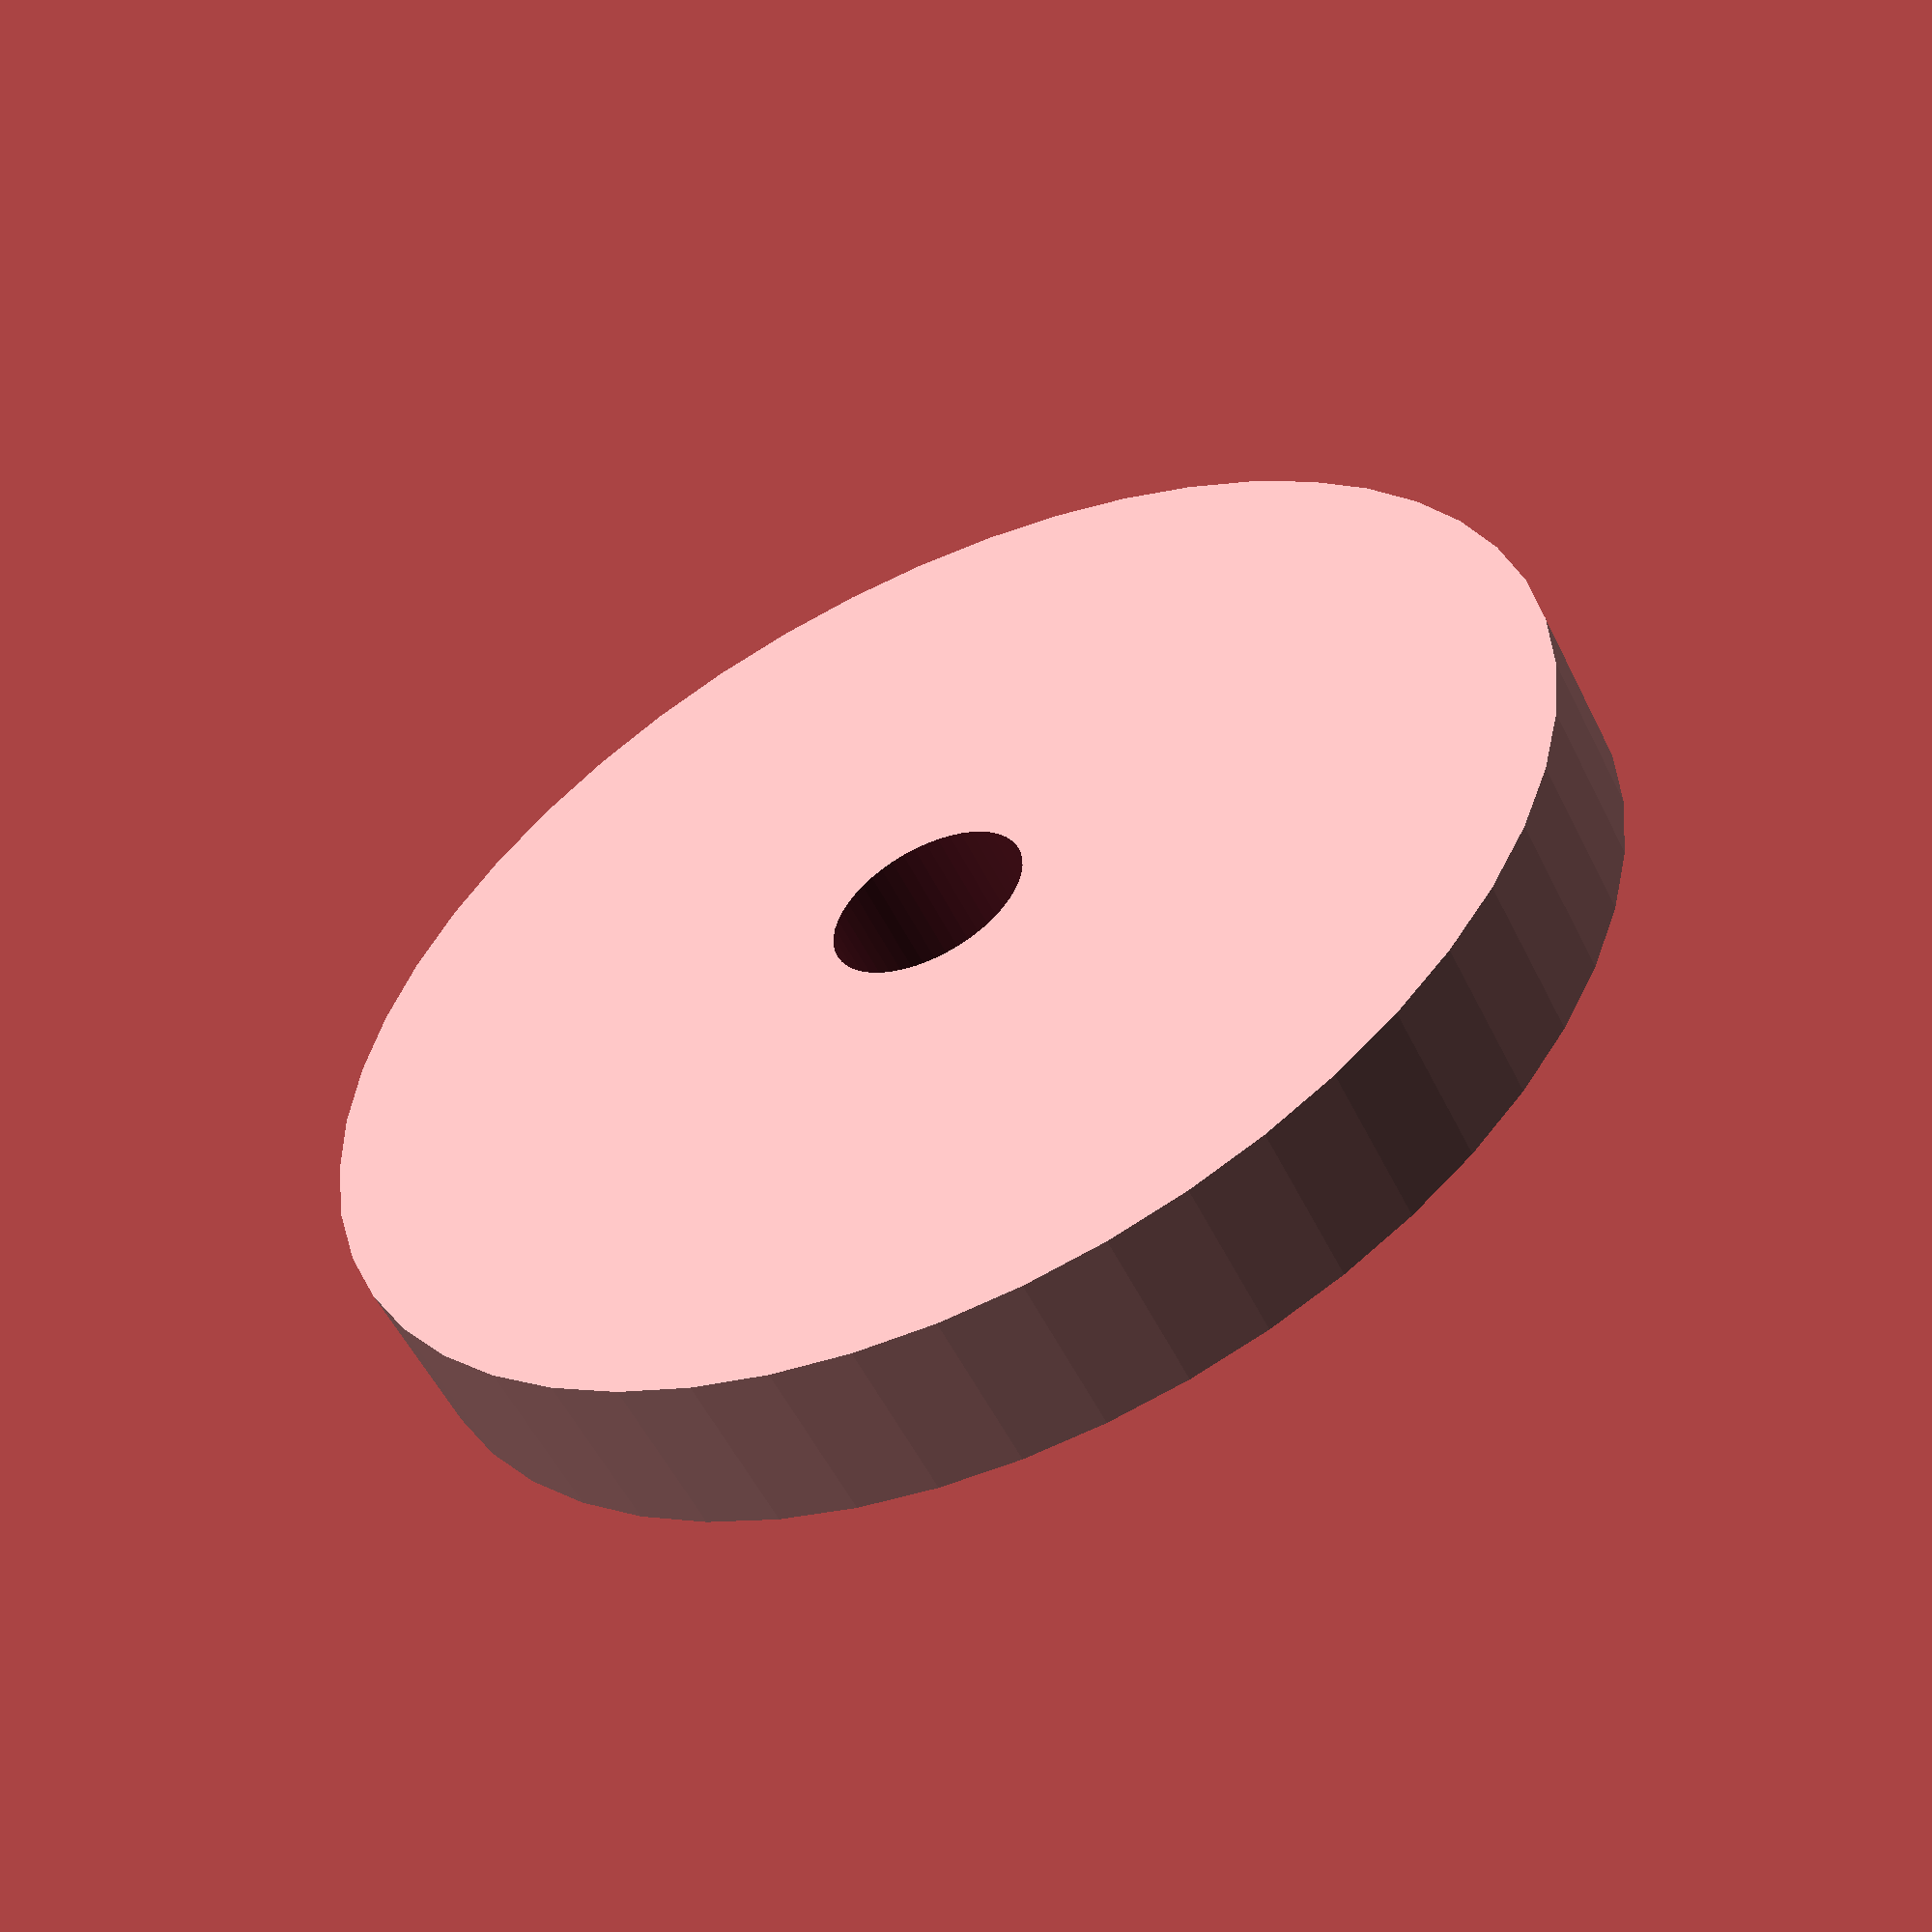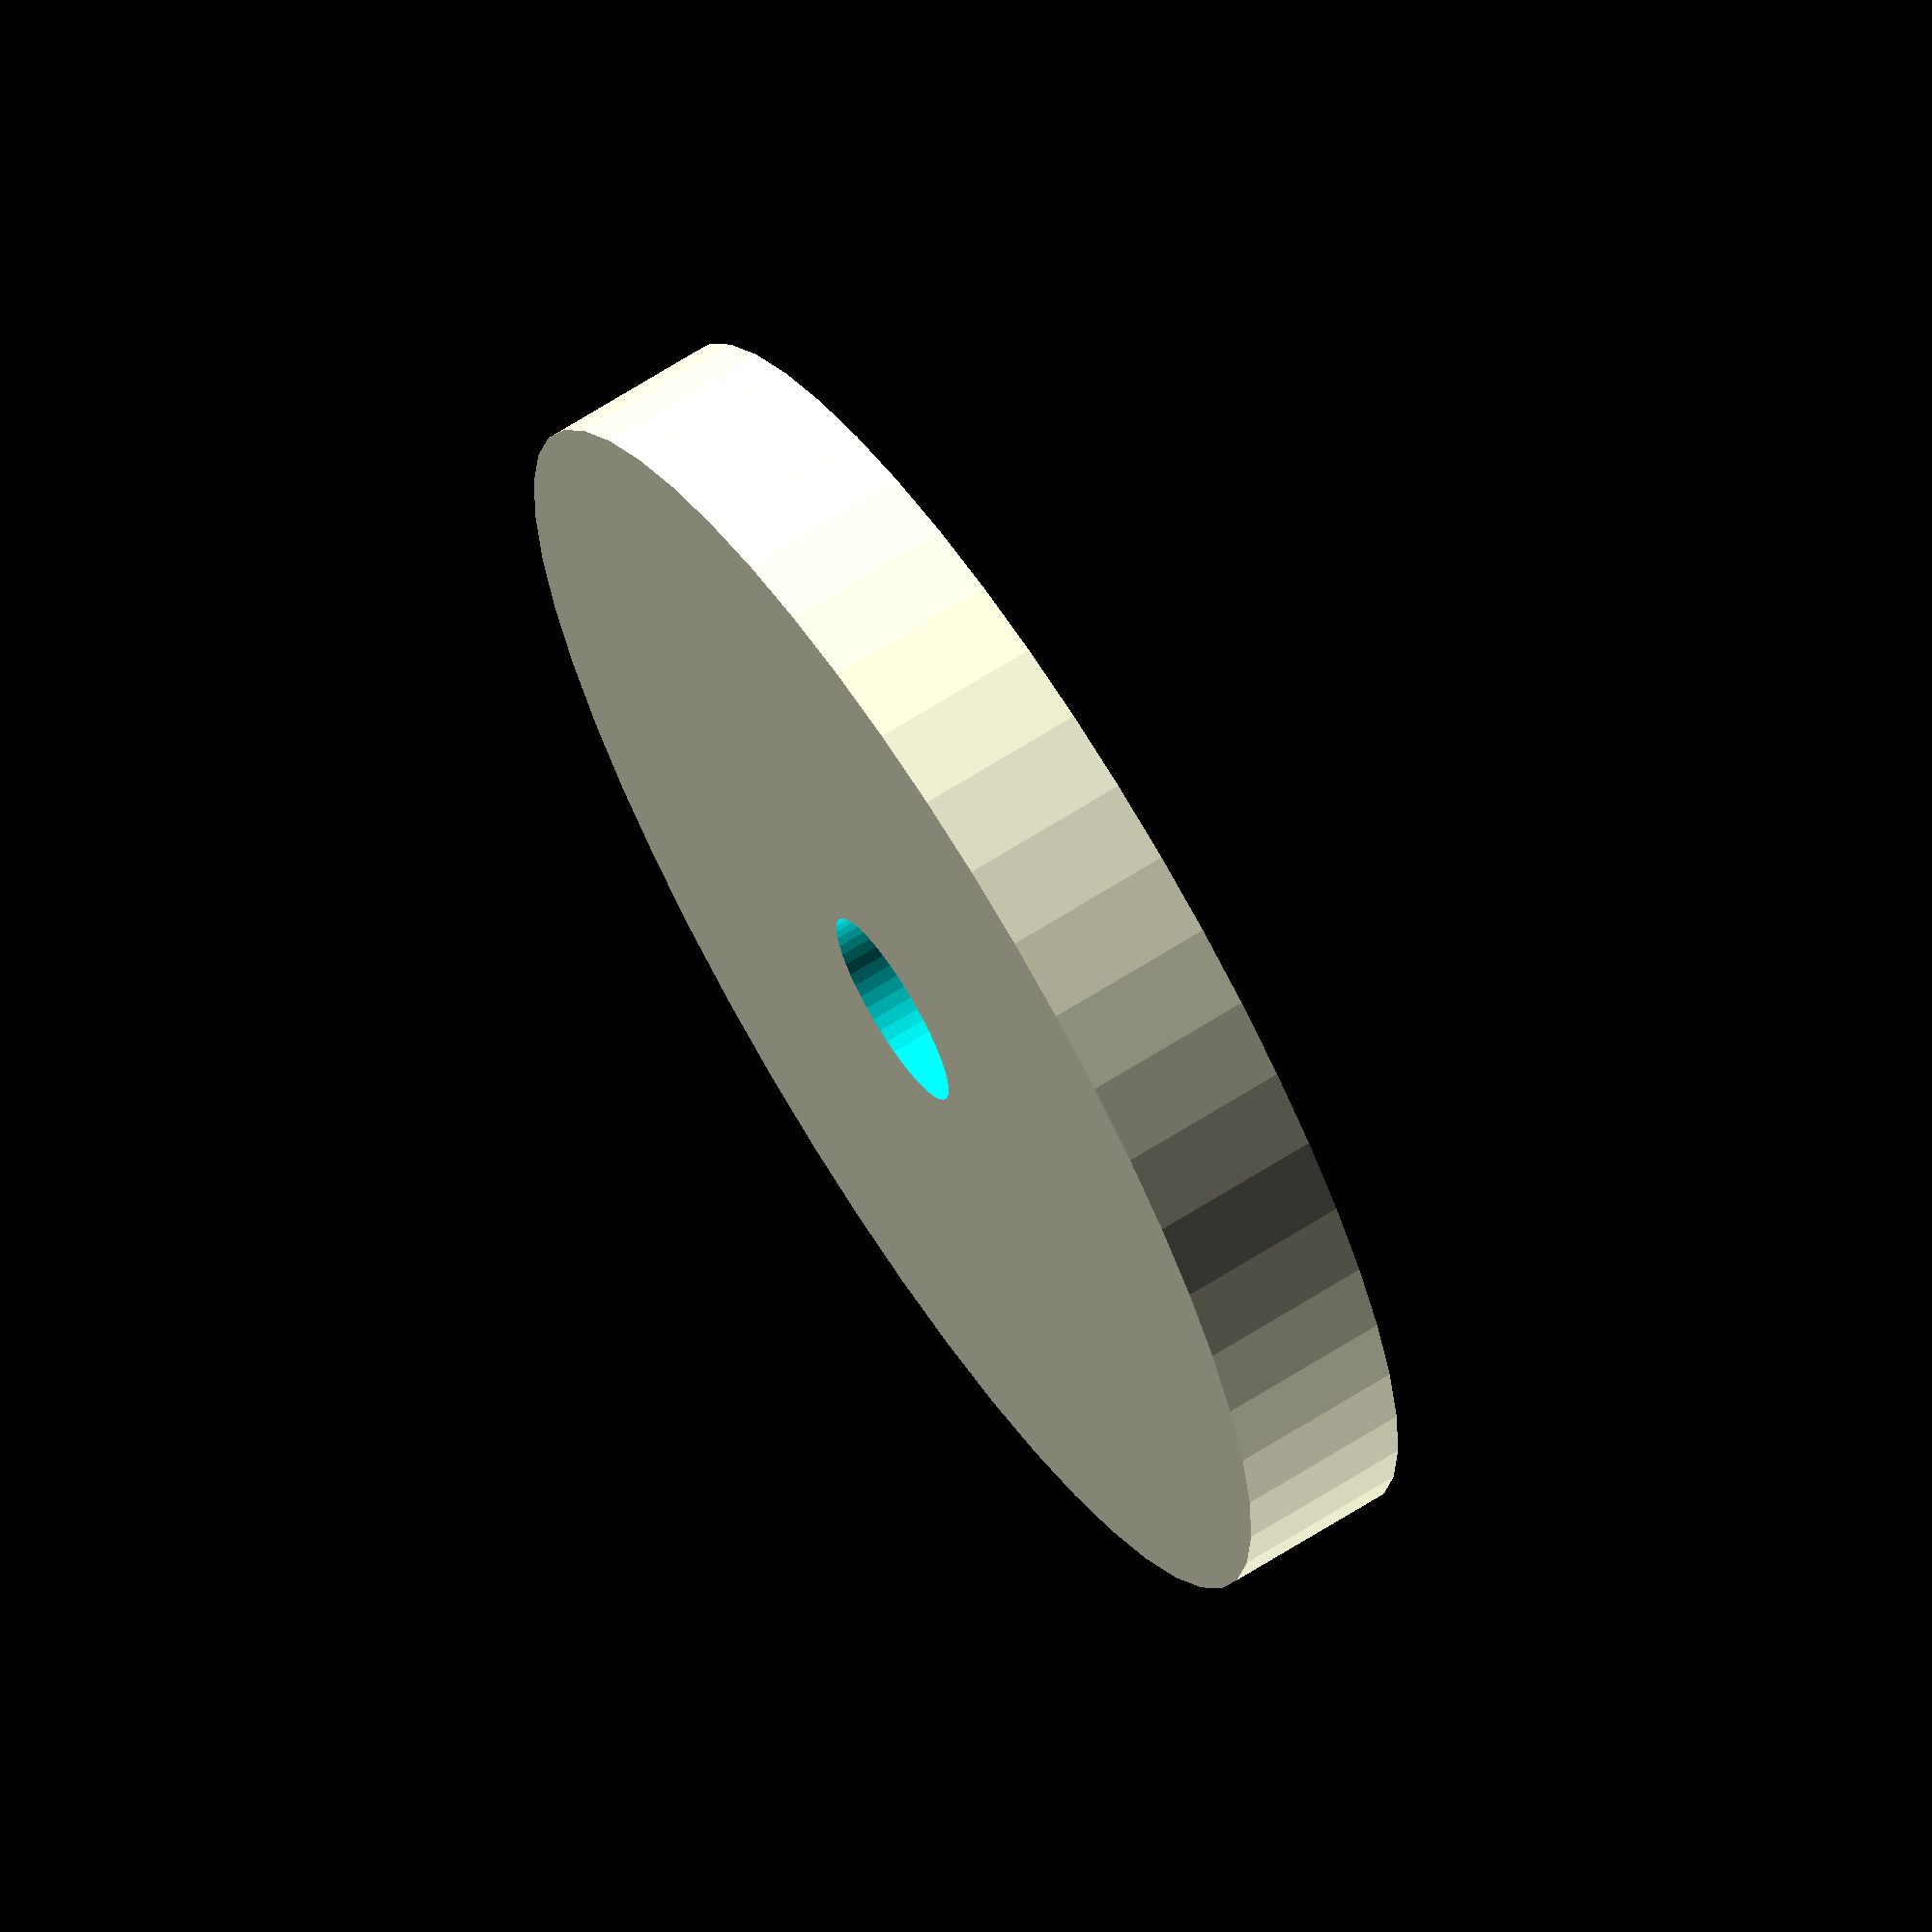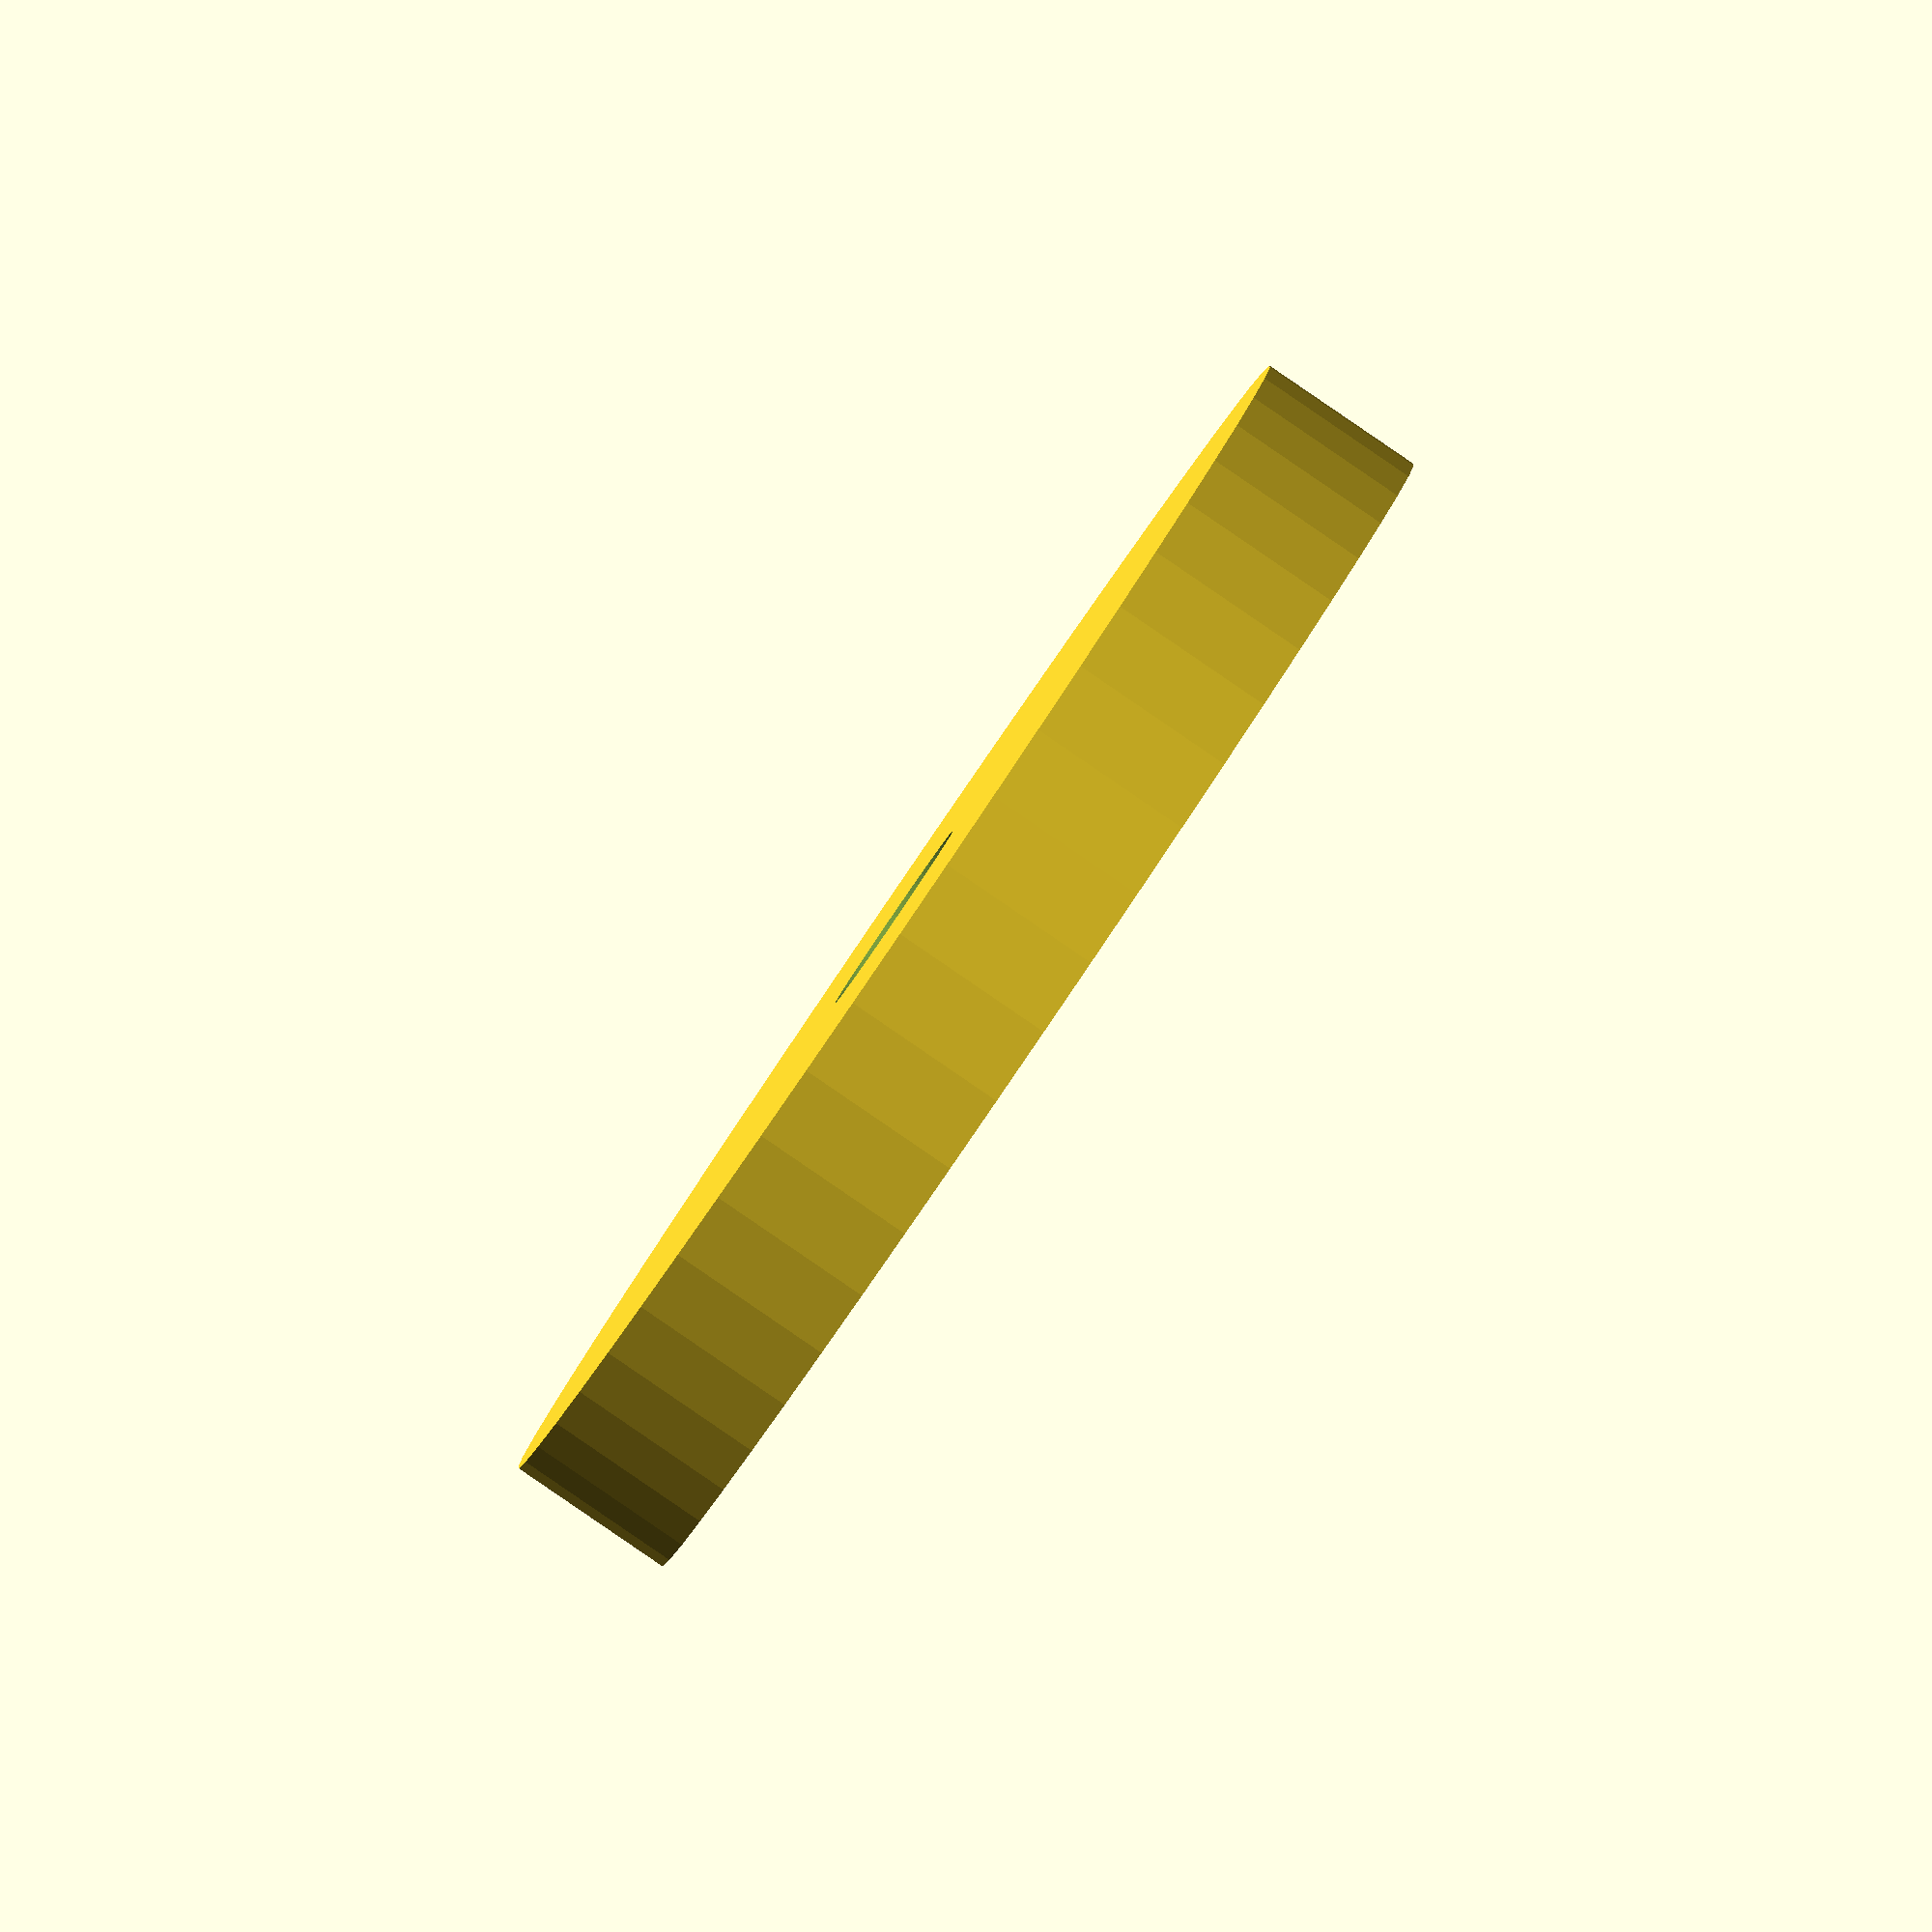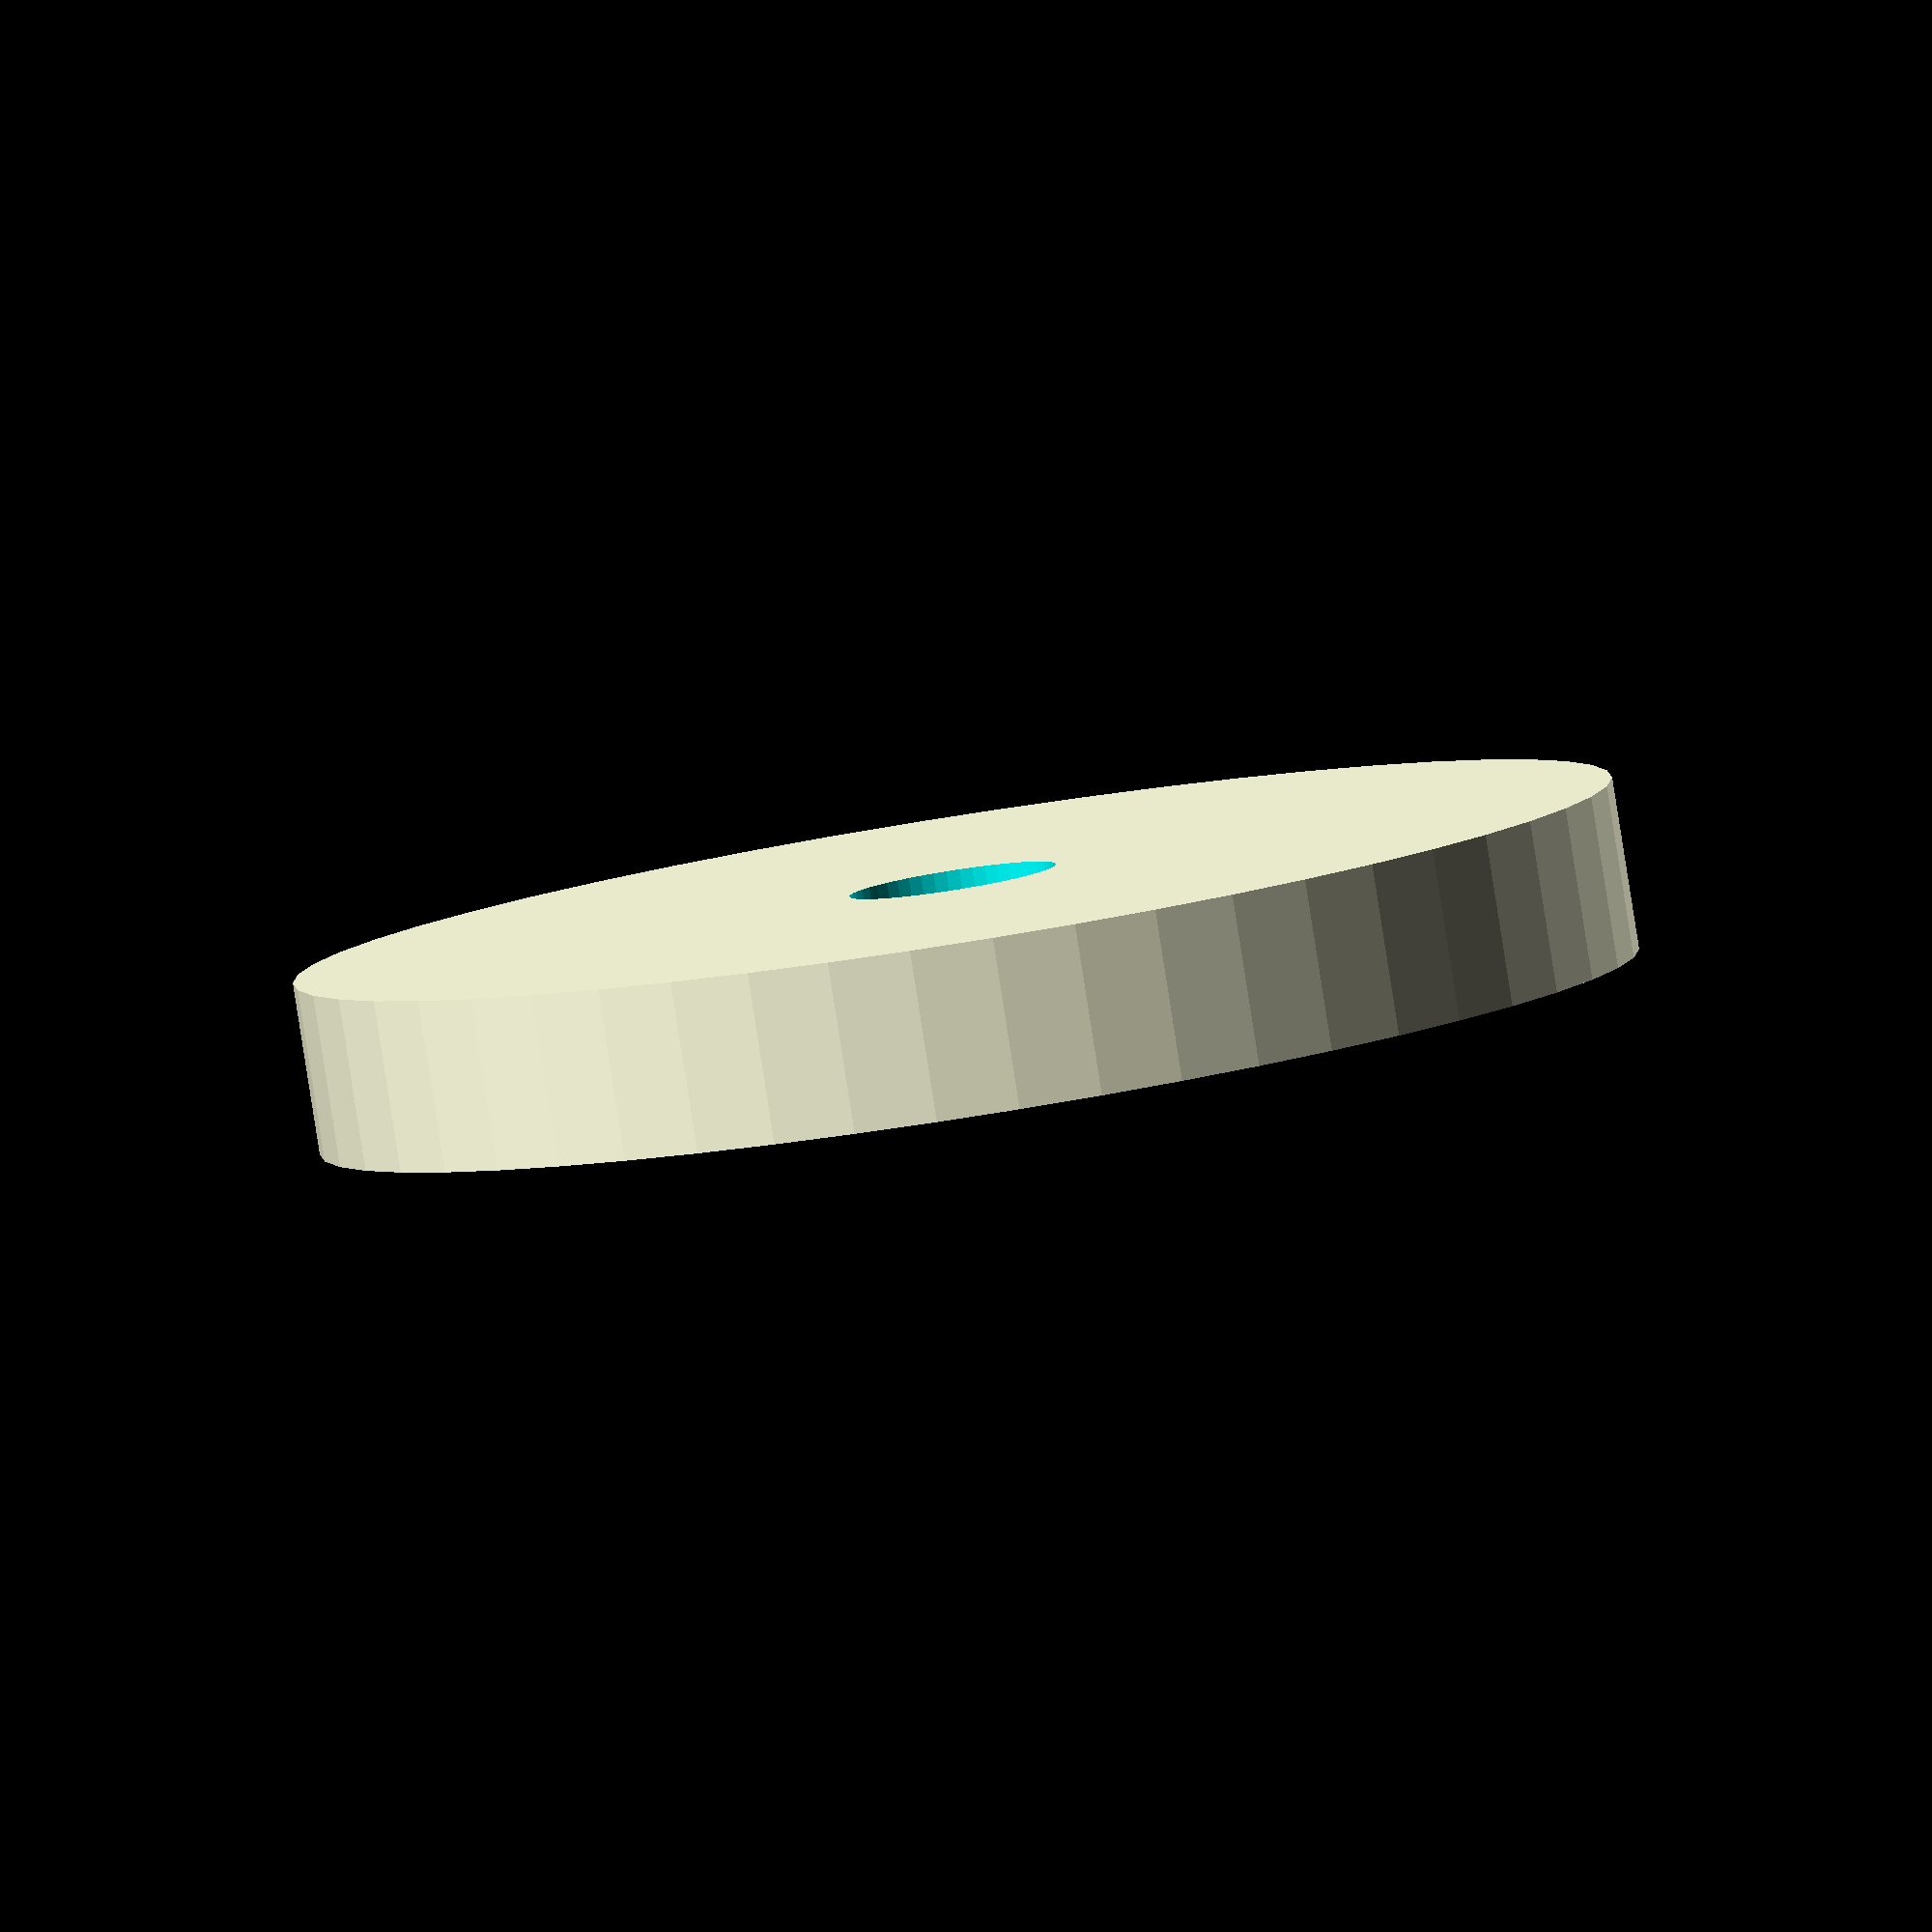
<openscad>
$fn = 50;


difference() {
	union() {
		translate(v = [0, 0, -1.5000000000]) {
			cylinder(h = 3, r = 11.5000000000);
		}
	}
	union() {
		translate(v = [0, 0, -100.0000000000]) {
			cylinder(h = 200, r = 1.8000000000);
		}
	}
}
</openscad>
<views>
elev=55.0 azim=264.0 roll=206.0 proj=p view=solid
elev=112.7 azim=12.5 roll=302.5 proj=o view=wireframe
elev=267.8 azim=69.3 roll=304.3 proj=o view=solid
elev=84.5 azim=179.9 roll=188.9 proj=o view=wireframe
</views>
